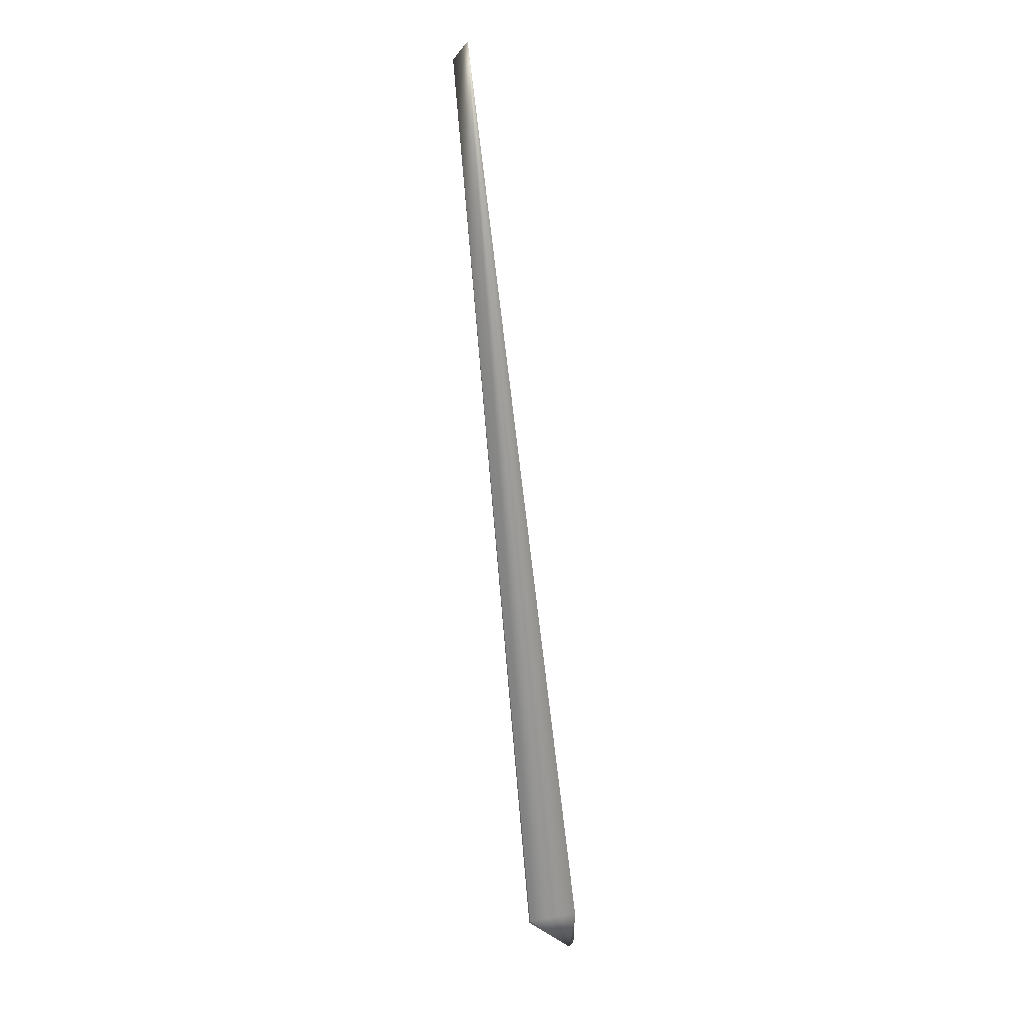
<metadata>
{"format":"obj","ext":"obj","renderer":"f3d","projection":"perspective","resolution":1024,"background":"white","views":[{"elev":24.2,"azim":-75.6,"up":"+Z"}]}
</metadata>
<code>
v 0.2976 0.1974 0.8912
v 0.09434 0.05606 0.03911
v 0.09434 0.05613 0.039
v 0.02079 0.005051 -0.05739
v 0.2976 0.1976 0.8909
v 0.2976 0.1982 0.8901
v 0.09434 0.0562 0.03889
v 0.09435 0.05627 0.03879
v 0.09435 0.05634 0.03868
v 0.2976 0.1985 0.8899
v 0.09435 0.05641 0.03857
v 0.2976 0.1987 0.8896
v 0.09435 0.05648 0.03846
v 0.2976 0.1989 0.8893
v 0.09436 0.05655 0.03835
v 0.2975 0.1991 0.8891
v 0.09436 0.05662 0.03824
v 0.2975 0.1993 0.8888
v 0.09436 0.05669 0.03814
v 0.2975 0.1996 0.8886
v 0.09436 0.05676 0.03803
v 0.2975 0.1998 0.8883
v 0.09436 0.05683 0.03792
v 0.2975 0.2 0.888
v 0.09437 0.0569 0.03781
v 0.2975 0.2002 0.8878
v 0.09437 0.05697 0.0377
v 0.2975 0.2004 0.8875
v 0.09437 0.05704 0.03759
v 0.2974 0.2006 0.8872
v 0.09437 0.05711 0.03748
v 0.2974 0.2009 0.887
v 0.09437 0.05718 0.03737
v 0.2974 0.2011 0.8867
v 0.09437 0.05725 0.03727
v 0.2974 0.2013 0.8864
v 0.09437 0.05732 0.03716
v 0.2974 0.2015 0.8862
v 0.09437 0.05739 0.03705
v 0.2974 0.2017 0.8859
v 0.09437 0.05746 0.03694
v 0.2973 0.2019 0.8856
v 0.09437 0.05753 0.03683
v 0.2973 0.2022 0.8854
v 0.09437 0.0576 0.03672
v 0.2973 0.2024 0.8851
v 0.09437 0.05767 0.03661
v 0.2973 0.2026 0.8848
v 0.09437 0.05774 0.0365
v 0.2973 0.2028 0.8846
v 0.09437 0.05781 0.03639
v 0.2972 0.203 0.8843
v 0.09437 0.05788 0.03629
v 0.2972 0.2032 0.8841
v 0.09437 0.05794 0.03618
v 0.2972 0.2035 0.8838
v 0.09437 0.05801 0.03607
v 0.2972 0.2037 0.8835
v 0.09437 0.05808 0.03596
v 0.2972 0.2039 0.8833
v 0.09437 0.05815 0.03585
v 0.2971 0.2041 0.883
v 0.09437 0.05822 0.03574
v 0.2971 0.2043 0.8827
v 0.09436 0.05829 0.03563
v 0.2971 0.2045 0.8825
v 0.09436 0.05836 0.03552
v 0.2971 0.2048 0.8822
v 0.09436 0.05843 0.03541
v 0.297 0.205 0.8819
v 0.09436 0.05849 0.0353
v 0.297 0.2052 0.8817
v 0.09436 0.05856 0.03519
v 0.297 0.2054 0.8814
v 0.09435 0.05863 0.03508
v 0.297 0.2056 0.8811
v 0.09435 0.0587 0.03497
v 0.2969 0.2058 0.8809
v 0.09435 0.05877 0.03486
v 0.2969 0.2061 0.8806
v 0.09434 0.05884 0.03476
v 0.2969 0.2063 0.8803
v 0.09434 0.0589 0.03465
v 0.2969 0.2065 0.8801
v 0.09434 0.05897 0.03454
v 0.2968 0.2067 0.8798
v 0.09434 0.05904 0.03443
v 0.2968 0.2069 0.8795
v 0.09433 0.05911 0.03432
v 0.2968 0.2071 0.8793
v 0.09433 0.05918 0.03421
v 0.2967 0.2073 0.879
v 0.09432 0.05924 0.0341
v 0.2967 0.2075 0.8787
v 0.09432 0.05931 0.03399
v 0.2967 0.2078 0.8784
v 0.09432 0.05938 0.03388
v 0.2967 0.208 0.8782
v 0.09431 0.05945 0.03377
v 0.2966 0.2082 0.8779
v 0.09431 0.05951 0.03366
v 0.2966 0.2084 0.8776
v 0.0943 0.05958 0.03355
v 0.2966 0.2086 0.8774
v 0.0943 0.05965 0.03344
v 0.2965 0.2088 0.8771
v 0.09429 0.05971 0.03334
v 0.2965 0.209 0.8769
v 0.09429 0.05977 0.03324
v 0.2965 0.2092 0.8766
v 0.09428 0.05983 0.03314
v 0.2964 0.2094 0.8764
v 0.09428 0.05989 0.03304
v 0.2964 0.2095 0.8762
v 0.09427 0.05995 0.03295
v 0.2964 0.2097 0.876
v 0.09427 0.06001 0.03285
v 0.2963 0.2099 0.8757
v 0.09426 0.06006 0.03276
v 0.2963 0.2101 0.8755
v 0.09426 0.06011 0.03268
v 0.2963 0.2102 0.8753
v 0.09425 0.06017 0.03259
v 0.2963 0.2104 0.8751
v 0.09425 0.06022 0.0325
v 0.2962 0.2105 0.8749
v 0.09424 0.06026 0.03242
v 0.2962 0.2107 0.8747
v 0.09424 0.06031 0.03234
v 0.2962 0.2108 0.8745
v 0.09423 0.06036 0.03227
v 0.2962 0.211 0.8743
v 0.09423 0.06041 0.03219
v 0.2961 0.2111 0.8742
v 0.09422 0.06045 0.03212
v 0.2961 0.2113 0.874
v 0.09422 0.06049 0.03205
v 0.2961 0.2114 0.8738
v 0.09421 0.06053 0.03198
v 0.2961 0.2115 0.8737
v 0.09421 0.06057 0.03191
v 0.296 0.2116 0.8735
v 0.0942 0.06061 0.03185
v 0.296 0.2118 0.8733
v 0.0942 0.06065 0.03179
v 0.296 0.2119 0.8732
v 0.09419 0.06068 0.03173
v 0.296 0.212 0.8731
v 0.09419 0.06072 0.03167
v 0.2959 0.2121 0.8729
v 0.09419 0.06075 0.03161
v 0.2959 0.2122 0.8728
v 0.09418 0.06078 0.03156
v 0.2959 0.2123 0.8727
v 0.09418 0.06081 0.03151
v 0.2959 0.2124 0.8726
v 0.09417 0.06084 0.03146
v 0.2959 0.2125 0.8724
v 0.09417 0.06087 0.03141
v 0.2959 0.2125 0.8723
v 0.09417 0.0609 0.03137
v 0.2958 0.2126 0.8722
v 0.09416 0.06092 0.03133
v 0.2958 0.2127 0.8721
v 0.09416 0.06094 0.03129
v 0.2958 0.2128 0.872
v 0.09416 0.06097 0.03125
v 0.2958 0.2128 0.8719
v 0.09416 0.06099 0.03121
v 0.2958 0.2129 0.8719
v 0.09415 0.06101 0.03118
v 0.2958 0.213 0.8718
v 0.09415 0.06103 0.03115
v 0.2958 0.213 0.8717
v 0.09415 0.06104 0.03112
v 0.2958 0.2131 0.8717
v 0.09415 0.06106 0.03109
v 0.2957 0.2131 0.8716
v 0.09414 0.06107 0.03107
v 0.2957 0.2131 0.8715
v 0.09414 0.06109 0.03105
v 0.2957 0.2133 0.8713
v 0.09414 0.0611 0.03103
v 0.09414 0.06111 0.03101
v 0.09414 0.06112 0.03099
v 0.09414 0.06113 0.03098
v 0.09414 0.06113 0.03097
v 0.09413 0.06114 0.03096
v 0.09413 0.06114 0.03095
v 0.09413 0.06114 0.03095
v 0.09413 0.06115 0.03095
v -0.02824 0.04363 -0.000318
v -0.001619 -0.001052 -0.000532
v 0.0207 0.005102 -0.05742
v 0.02061 0.005154 -0.05745
v 0.02052 0.005205 -0.05747
v 0.02043 0.005256 -0.0575
v 0.02034 0.005306 -0.05753
v 0.02025 0.005357 -0.05756
v 0.02016 0.005408 -0.05758
v 0.02007 0.005458 -0.05761
v 0.01998 0.005509 -0.05764
v 0.01989 0.005559 -0.05766
v 0.0198 0.005609 -0.05769
v 0.01971 0.005659 -0.05771
v 0.01962 0.005709 -0.05774
v 0.01953 0.005759 -0.05777
v 0.01944 0.005808 -0.05779
v 0.01935 0.005858 -0.05782
v 0.01926 0.005907 -0.05784
v 0.01917 0.005956 -0.05787
v 0.01908 0.006005 -0.05789
v 0.01898 0.006054 -0.05792
v 0.01889 0.006103 -0.05794
v 0.0188 0.006152 -0.05797
v 0.01871 0.006201 -0.05799
v 0.01862 0.006249 -0.05802
v 0.01853 0.006298 -0.05804
v 0.01843 0.006346 -0.05806
v 0.01834 0.006394 -0.05809
v 0.01825 0.006442 -0.05811
v 0.01816 0.00649 -0.05813
v 0.01807 0.006538 -0.05816
v 0.01797 0.006585 -0.05818
v 0.01788 0.006633 -0.0582
v 0.01779 0.00668 -0.05823
v 0.01769 0.006728 -0.05825
v 0.0176 0.006775 -0.05827
v 0.01751 0.006822 -0.05829
v 0.01741 0.006869 -0.05832
v 0.01732 0.006915 -0.05834
v 0.01723 0.006962 -0.05836
v 0.01713 0.007009 -0.05838
v 0.01704 0.007055 -0.0584
v 0.01695 0.007101 -0.05842
v 0.01685 0.007147 -0.05844
v 0.01676 0.007193 -0.05847
v 0.01666 0.007239 -0.05849
v 0.01657 0.007285 -0.05851
v 0.01648 0.00733 -0.05853
v 0.01638 0.007376 -0.05855
v 0.01629 0.007421 -0.05857
v 0.01619 0.007466 -0.05859
v 0.0161 0.007511 -0.05861
v 0.01601 0.007554 -0.05862
v 0.01592 0.007596 -0.05864
v 0.01583 0.007637 -0.05866
v 0.01575 0.007677 -0.05868
v 0.01566 0.007716 -0.05869
v 0.01558 0.007754 -0.05871
v 0.0155 0.007792 -0.05873
v 0.01542 0.007828 -0.05874
v 0.01535 0.007863 -0.05876
v 0.01527 0.007897 -0.05877
v 0.0152 0.007931 -0.05878
v 0.01513 0.007963 -0.0588
v 0.01506 0.007994 -0.05881
v 0.01499 0.008025 -0.05882
v 0.01474 0.008137 -0.05887
v 0.01469 0.008163 -0.05887
v 0.01463 0.008188 -0.05888
v 0.01458 0.008212 -0.0589
v 0.01453 0.008235 -0.0589
v 0.01448 0.008258 -0.05891
v 0.01443 0.008279 -0.05892
v 0.01438 0.0083 -0.05893
v 0.01434 0.008319 -0.05894
v 0.0143 0.008338 -0.05894
v 0.01425 0.008356 -0.05895
v 0.01422 0.008373 -0.05896
v 0.01418 0.008389 -0.05896
v 0.01414 0.008404 -0.05897
v 0.01411 0.008418 -0.05897
v 0.01408 0.008432 -0.05898
v 0.01405 0.008445 -0.05898
v 0.01402 0.008456 -0.05899
v 0.014 0.008467 -0.05899
v 0.01398 0.008477 -0.05899
v 0.01396 0.008487 -0.059
v 0.01394 0.008495 -0.059
v 0.01392 0.008503 -0.059
v 0.0139 0.008509 -0.05901
v 0.01389 0.008515 -0.05901
v 0.01388 0.00852 -0.05901
v 0.01387 0.008525 -0.05901
v 0.01386 0.008528 -0.05901
v 0.01385 0.00853 -0.05901
v 0.01385 0.008532 -0.05901
v 0.01385 0.008533 -0.05901
v -0.02489 0.04538 -0.005022
v -0.02494 0.04536 -0.004961
v 0.2976 0.1978 0.8907
v -0.02499 0.04534 -0.004899
v 0.2976 0.198 0.8904
v -0.02504 0.04532 -0.004838
v -0.02509 0.0453 -0.004776
v -0.02514 0.04527 -0.004715
v -0.02519 0.04525 -0.004653
v -0.02524 0.04523 -0.004592
v -0.02529 0.04521 -0.00453
v -0.02534 0.04519 -0.004468
v -0.02539 0.04516 -0.004406
v -0.02544 0.04514 -0.004345
v -0.02549 0.04512 -0.004283
v -0.02554 0.0451 -0.004221
v -0.02559 0.04508 -0.004159
v -0.02564 0.04505 -0.004097
v -0.02569 0.04503 -0.004035
v -0.02574 0.04501 -0.003972
v -0.02578 0.04499 -0.00391
v -0.02583 0.04496 -0.003848
v -0.02588 0.04494 -0.003785
v -0.02593 0.04492 -0.003723
v -0.02598 0.0449 -0.003661
v -0.02602 0.04487 -0.003598
v -0.02607 0.04485 -0.003536
v -0.02612 0.04483 -0.003473
v -0.02617 0.04481 -0.00341
v -0.02621 0.04478 -0.003348
v -0.02626 0.04476 -0.003285
v -0.02631 0.04474 -0.003222
v -0.02635 0.04471 -0.003159
v -0.0264 0.04469 -0.003096
v -0.02645 0.04467 -0.003033
v -0.02649 0.04464 -0.00297
v -0.02654 0.04462 -0.002907
v -0.02658 0.0446 -0.002844
v -0.02663 0.04457 -0.002781
v -0.02667 0.04455 -0.002718
v -0.02672 0.04453 -0.002655
v -0.02676 0.04451 -0.002591
v -0.02681 0.04448 -0.002528
v -0.02685 0.04446 -0.002465
v -0.0269 0.04443 -0.002401
v -0.02694 0.04441 -0.002338
v -0.02698 0.04439 -0.002274
v -0.02703 0.04436 -0.002211
v -0.02707 0.04434 -0.002147
v -0.02712 0.04431 -0.002084
v -0.02716 0.04429 -0.00202
v -0.0272 0.04427 -0.001956
v -0.02724 0.04424 -0.001893
v -0.02729 0.04422 -0.00183
v -0.02733 0.04419 -0.001769
v -0.02737 0.04417 -0.001709
v -0.02741 0.04415 -0.00165
v -0.02744 0.04413 -0.001592
v -0.02748 0.04411 -0.001536
v -0.02752 0.04408 -0.001481
v -0.02755 0.04406 -0.001427
v -0.02758 0.04404 -0.001374
v -0.02762 0.04402 -0.001323
v -0.02765 0.044 -0.001273
v -0.02768 0.04399 -0.001224
v -0.02771 0.04397 -0.001177
v -0.02774 0.04395 -0.00113
v -0.02777 0.04393 -0.001085
v 0.01493 0.008054 -0.05883
v 0.01481 0.008111 -0.05885
v -0.0278 0.04392 -0.001042
v 0.01487 0.008083 -0.05884
v -0.02782 0.0439 -0.000999
v -0.02785 0.04388 -0.000958
v -0.02787 0.04387 -0.000918
v -0.0279 0.04385 -0.000879
v -0.02792 0.04384 -0.000842
v -0.02794 0.04382 -0.000806
v -0.02796 0.04381 -0.000771
v -0.02798 0.0438 -0.000737
v -0.028 0.04378 -0.000705
v -0.02802 0.04377 -0.000674
v -0.02804 0.04376 -0.000645
v -0.02806 0.04375 -0.000616
v -0.02807 0.04374 -0.000589
v -0.02809 0.04373 -0.000563
v -0.02811 0.04372 -0.000539
v -0.02812 0.04371 -0.000515
v -0.02813 0.0437 -0.000493
v -0.02814 0.04369 -0.000473
v -0.02816 0.04368 -0.000453
v -0.02817 0.04368 -0.000435
v -0.02818 0.04367 -0.000418
v -0.02819 0.04366 -0.000403
v -0.0282 0.04366 -0.000389
v -0.0282 0.04365 -0.000376
v 0.2957 0.2132 0.8715
v -0.02821 0.04365 -0.000364
v 0.2957 0.2132 0.8714
v -0.02822 0.04365 -0.000354
v 0.2957 0.2132 0.8714
v -0.02822 0.04364 -0.000345
v 0.2957 0.2133 0.8714
v -0.02823 0.04364 -0.000337
v 0.2957 0.2133 0.8714
v -0.02823 0.04364 -0.00033
v 0.2957 0.2133 0.8713
v -0.02823 0.04363 -0.000325
v 0.2957 0.2133 0.8713
v -0.02823 0.04363 -0.000321
v 0.2957 0.2133 0.8713
v -0.02824 0.04363 -0.000319
f 1 2 3
f 1 4 2
f 1 5 6
f 1 3 7
f 1 7 8
f 1 8 9
f 1 6 10
f 1 9 11
f 1 10 12
f 1 11 13
f 1 12 14
f 1 13 15
f 1 14 16
f 1 15 17
f 1 16 18
f 1 17 19
f 1 18 20
f 1 19 21
f 1 20 22
f 1 21 23
f 1 22 24
f 1 23 25
f 1 24 26
f 1 25 27
f 1 26 28
f 1 27 29
f 1 28 30
f 1 29 31
f 1 30 32
f 1 31 33
f 1 32 34
f 1 33 35
f 1 34 36
f 1 35 37
f 1 36 38
f 1 37 39
f 1 38 40
f 1 39 41
f 1 40 42
f 1 41 43
f 1 42 44
f 1 43 45
f 1 44 46
f 1 45 47
f 1 46 48
f 1 47 49
f 1 48 50
f 1 49 51
f 1 50 52
f 1 51 53
f 1 52 54
f 1 53 55
f 1 54 56
f 1 55 57
f 1 56 58
f 1 57 59
f 1 58 60
f 1 59 61
f 1 60 62
f 1 61 63
f 1 62 64
f 1 63 65
f 1 64 66
f 1 65 67
f 1 66 68
f 1 67 69
f 1 68 70
f 1 69 71
f 1 70 72
f 1 71 73
f 1 72 74
f 1 73 75
f 1 74 76
f 1 75 77
f 1 76 78
f 1 77 79
f 1 78 80
f 1 79 81
f 1 80 82
f 1 81 83
f 1 82 84
f 1 83 85
f 1 84 86
f 1 85 87
f 1 86 88
f 1 87 89
f 1 88 90
f 1 89 91
f 1 90 92
f 1 91 93
f 1 92 94
f 1 93 95
f 1 94 96
f 1 95 97
f 1 96 98
f 1 97 99
f 1 98 100
f 1 99 101
f 1 100 102
f 1 101 103
f 1 102 104
f 1 103 105
f 1 104 106
f 1 105 107
f 1 106 108
f 1 107 109
f 1 108 110
f 1 109 111
f 1 110 112
f 1 111 113
f 1 112 114
f 1 113 115
f 1 114 116
f 1 115 117
f 1 116 118
f 1 117 119
f 1 118 120
f 1 119 121
f 1 120 122
f 1 121 123
f 1 122 124
f 1 123 125
f 1 124 126
f 1 125 127
f 1 126 128
f 1 127 129
f 1 128 130
f 1 129 131
f 1 130 132
f 1 131 133
f 1 132 134
f 1 133 135
f 1 134 136
f 1 135 137
f 1 136 138
f 1 137 139
f 1 138 140
f 1 139 141
f 1 140 142
f 1 141 143
f 1 142 144
f 1 143 145
f 1 144 146
f 1 145 147
f 1 146 148
f 1 147 149
f 1 148 150
f 1 149 151
f 1 150 152
f 1 151 153
f 1 152 154
f 1 153 155
f 1 154 156
f 1 155 157
f 1 156 158
f 1 157 159
f 1 158 160
f 1 159 161
f 1 160 162
f 1 161 163
f 1 162 164
f 1 163 165
f 1 164 166
f 1 165 167
f 1 166 168
f 1 167 169
f 1 168 170
f 1 169 171
f 1 170 172
f 1 171 173
f 1 172 174
f 1 173 175
f 1 174 176
f 1 175 177
f 1 176 178
f 1 177 179
f 1 178 180
f 1 179 181
f 1 180 182
f 1 181 183
f 1 183 184
f 1 184 185
f 1 185 186
f 1 186 187
f 1 187 188
f 1 188 189
f 1 189 190
f 1 190 191
f 1 182 192
f 1 191 5
f 1 192 193
f 1 193 4
f 2 4 3
f 4 194 191
f 4 7 3
f 4 195 194
f 4 8 7
f 4 196 195
f 4 9 8
f 4 197 196
f 4 11 9
f 4 198 197
f 4 13 11
f 4 199 198
f 4 15 13
f 4 200 199
f 4 17 15
f 4 201 200
f 4 19 17
f 4 202 201
f 4 21 19
f 4 203 202
f 4 23 21
f 4 204 203
f 4 25 23
f 4 205 204
f 4 27 25
f 4 206 205
f 4 29 27
f 4 207 206
f 4 31 29
f 4 208 207
f 4 33 31
f 4 209 208
f 4 35 33
f 4 210 209
f 4 37 35
f 4 211 210
f 4 39 37
f 4 212 211
f 4 41 39
f 4 213 212
f 4 43 41
f 4 214 213
f 4 45 43
f 4 215 214
f 4 47 45
f 4 216 215
f 4 49 47
f 4 217 216
f 4 51 49
f 4 218 217
f 4 53 51
f 4 219 218
f 4 55 53
f 4 220 219
f 4 57 55
f 4 221 220
f 4 59 57
f 4 222 221
f 4 61 59
f 4 223 222
f 4 63 61
f 4 224 223
f 4 65 63
f 4 225 224
f 4 67 65
f 4 226 225
f 4 69 67
f 4 227 226
f 4 71 69
f 4 228 227
f 4 73 71
f 4 229 228
f 4 75 73
f 4 230 229
f 4 77 75
f 4 231 230
f 4 79 77
f 4 232 231
f 4 81 79
f 4 233 232
f 4 83 81
f 4 234 233
f 4 85 83
f 4 235 234
f 4 87 85
f 4 236 235
f 4 89 87
f 4 237 236
f 4 91 89
f 4 238 237
f 4 93 91
f 4 239 238
f 4 95 93
f 4 240 239
f 4 97 95
f 4 241 240
f 4 99 97
f 4 242 241
f 4 101 99
f 4 243 242
f 4 103 101
f 4 244 243
f 4 105 103
f 4 245 244
f 4 107 105
f 4 246 245
f 4 109 107
f 4 247 246
f 4 111 109
f 4 248 247
f 4 113 111
f 4 249 248
f 4 115 113
f 4 250 249
f 4 117 115
f 4 251 250
f 4 119 117
f 4 252 251
f 4 121 119
f 4 253 252
f 4 123 121
f 4 254 253
f 4 125 123
f 4 255 254
f 4 127 125
f 4 256 255
f 4 129 127
f 4 257 256
f 4 131 129
f 4 258 257
f 4 133 131
f 4 135 133
f 4 137 135
f 4 139 137
f 4 259 258
f 4 141 139
f 4 260 259
f 4 143 141
f 4 261 260
f 4 145 143
f 4 262 261
f 4 147 145
f 4 263 262
f 4 149 147
f 4 264 263
f 4 151 149
f 4 265 264
f 4 153 151
f 4 266 265
f 4 155 153
f 4 267 266
f 4 157 155
f 4 268 267
f 4 159 157
f 4 269 268
f 4 161 159
f 4 270 269
f 4 163 161
f 4 271 270
f 4 165 163
f 4 272 271
f 4 167 165
f 4 273 272
f 4 169 167
f 4 274 273
f 4 171 169
f 4 275 274
f 4 173 171
f 4 276 275
f 4 175 173
f 4 277 276
f 4 177 175
f 4 278 277
f 4 179 177
f 4 279 278
f 4 181 179
f 4 280 279
f 4 183 181
f 4 281 280
f 4 184 183
f 4 282 281
f 4 185 184
f 4 283 282
f 4 186 185
f 4 284 283
f 4 187 186
f 4 285 284
f 4 188 187
f 4 286 285
f 4 189 188
f 4 287 286
f 4 190 189
f 4 288 287
f 4 191 190
f 4 289 288
f 4 193 289
f 290 291 182
f 290 182 191
f 290 191 289
f 290 289 291
f 5 292 6
f 5 191 292
f 194 195 191
f 291 293 182
f 291 289 293
f 292 294 6
f 292 191 294
f 195 196 191
f 293 295 182
f 293 289 295
f 294 191 6
f 196 197 191
f 295 296 182
f 295 289 296
f 6 191 10
f 197 198 191
f 296 297 182
f 296 289 297
f 10 191 12
f 198 199 191
f 297 298 182
f 297 289 298
f 12 191 14
f 199 200 191
f 298 299 182
f 298 289 299
f 14 191 16
f 200 201 191
f 299 300 182
f 299 289 300
f 16 191 18
f 201 202 191
f 300 301 182
f 300 289 301
f 18 191 20
f 202 203 191
f 301 302 182
f 301 289 302
f 20 191 22
f 203 204 191
f 302 303 182
f 302 289 303
f 22 191 24
f 204 205 191
f 303 304 182
f 303 289 304
f 24 191 26
f 205 206 191
f 304 305 182
f 304 289 305
f 26 191 28
f 206 207 191
f 305 306 182
f 305 289 306
f 28 191 30
f 207 208 191
f 306 307 182
f 306 289 307
f 30 191 32
f 208 209 191
f 307 308 182
f 307 289 308
f 32 191 34
f 209 210 191
f 308 309 182
f 308 289 309
f 34 191 36
f 210 211 191
f 309 310 182
f 309 289 310
f 36 191 38
f 211 212 191
f 310 311 182
f 310 289 311
f 38 191 40
f 212 213 191
f 311 312 182
f 311 289 312
f 40 191 42
f 213 214 191
f 312 313 182
f 312 289 313
f 42 191 44
f 214 215 191
f 313 314 182
f 313 289 314
f 44 191 46
f 215 216 191
f 314 315 182
f 314 289 315
f 46 191 48
f 216 217 191
f 315 316 182
f 315 289 316
f 48 191 50
f 217 218 191
f 316 317 182
f 316 289 317
f 50 191 52
f 218 219 191
f 317 318 182
f 317 289 318
f 52 191 54
f 219 220 191
f 318 319 182
f 318 289 319
f 54 191 56
f 220 221 191
f 319 320 182
f 319 289 320
f 56 191 58
f 221 222 191
f 320 321 182
f 320 289 321
f 58 191 60
f 222 223 191
f 321 322 182
f 321 289 322
f 60 191 62
f 223 224 191
f 322 323 182
f 322 289 323
f 62 191 64
f 224 225 191
f 323 324 182
f 323 289 324
f 64 191 66
f 225 226 191
f 324 325 182
f 324 289 325
f 66 191 68
f 226 227 191
f 325 326 182
f 325 289 326
f 68 191 70
f 227 228 191
f 326 327 182
f 326 289 327
f 70 191 72
f 228 229 191
f 327 328 182
f 327 289 328
f 72 191 74
f 229 230 191
f 328 329 182
f 328 289 329
f 74 191 76
f 230 231 191
f 329 330 182
f 329 289 330
f 76 191 78
f 231 232 191
f 330 331 182
f 330 289 331
f 78 191 80
f 232 233 191
f 331 332 182
f 331 289 332
f 80 191 82
f 233 234 191
f 332 333 182
f 332 289 333
f 82 191 84
f 234 235 191
f 333 334 182
f 333 289 334
f 84 191 86
f 235 236 191
f 334 335 182
f 334 289 335
f 86 191 88
f 236 237 191
f 335 336 182
f 335 289 336
f 88 191 90
f 237 238 191
f 336 337 182
f 336 289 337
f 90 191 92
f 238 239 191
f 337 338 182
f 337 289 338
f 92 191 94
f 239 240 191
f 338 339 182
f 338 289 339
f 94 191 96
f 240 241 191
f 339 340 182
f 339 289 340
f 96 191 98
f 241 242 191
f 340 341 182
f 340 289 341
f 98 191 100
f 242 243 191
f 341 342 182
f 341 289 342
f 100 191 102
f 243 244 191
f 342 343 182
f 342 289 343
f 102 191 104
f 244 245 191
f 343 344 182
f 343 289 344
f 104 191 106
f 245 246 191
f 344 345 182
f 344 289 345
f 106 191 108
f 246 247 191
f 345 346 182
f 345 289 346
f 108 191 110
f 247 248 191
f 346 347 182
f 346 289 347
f 110 191 112
f 248 249 191
f 347 348 182
f 347 289 348
f 112 191 114
f 249 250 191
f 348 349 182
f 348 289 349
f 114 191 116
f 250 251 191
f 349 350 182
f 349 289 350
f 116 191 118
f 251 252 191
f 350 351 182
f 350 289 351
f 118 191 120
f 252 253 191
f 351 352 182
f 351 289 352
f 120 191 122
f 253 254 191
f 352 353 182
f 352 289 353
f 122 191 124
f 254 255 191
f 353 354 182
f 353 289 354
f 124 191 126
f 255 256 191
f 354 355 182
f 354 289 355
f 126 191 128
f 256 257 191
f 355 356 182
f 355 289 356
f 128 191 130
f 257 258 191
f 356 357 182
f 356 289 357
f 130 191 132
f 258 358 191
f 258 359 358
f 258 259 359
f 357 360 182
f 357 289 360
f 132 191 134
f 358 361 191
f 358 359 361
f 360 362 182
f 360 289 362
f 134 191 136
f 361 359 191
f 362 363 182
f 362 289 363
f 136 191 138
f 359 259 191
f 363 364 182
f 363 289 364
f 138 191 140
f 259 260 191
f 364 365 182
f 364 289 365
f 140 191 142
f 260 261 191
f 365 366 182
f 365 289 366
f 142 191 144
f 261 262 191
f 366 367 182
f 366 289 367
f 144 191 146
f 262 263 191
f 367 368 182
f 367 289 368
f 146 191 148
f 263 264 191
f 368 369 182
f 368 289 369
f 148 191 150
f 264 265 191
f 369 370 182
f 369 289 370
f 150 191 152
f 265 266 191
f 370 371 182
f 370 289 371
f 152 191 154
f 266 267 191
f 371 372 182
f 371 289 372
f 154 191 156
f 267 268 191
f 372 373 182
f 372 289 373
f 156 191 158
f 268 269 191
f 373 374 182
f 373 289 374
f 158 191 160
f 269 270 191
f 374 375 182
f 374 289 375
f 160 191 162
f 270 271 191
f 375 376 182
f 375 289 376
f 162 191 164
f 271 272 191
f 376 377 182
f 376 289 377
f 164 191 166
f 272 273 191
f 377 378 182
f 377 289 378
f 166 191 168
f 273 274 191
f 378 379 182
f 378 289 379
f 168 191 170
f 274 275 191
f 379 380 182
f 379 289 380
f 170 191 172
f 275 276 191
f 380 381 182
f 380 289 381
f 172 191 174
f 276 277 191
f 381 382 182
f 381 289 382
f 174 191 176
f 277 278 191
f 382 383 182
f 382 289 383
f 176 191 178
f 278 279 191
f 383 384 182
f 383 289 384
f 178 191 180
f 279 280 191
f 384 385 182
f 384 289 385
f 180 386 182
f 180 191 386
f 280 281 191
f 385 387 182
f 385 289 387
f 386 388 182
f 386 191 388
f 281 282 191
f 387 389 182
f 387 289 389
f 388 390 182
f 388 191 390
f 282 283 191
f 389 391 182
f 389 289 391
f 390 392 182
f 390 191 392
f 283 284 191
f 391 393 182
f 391 289 393
f 392 394 182
f 392 191 394
f 284 285 191
f 393 395 182
f 393 289 395
f 394 396 182
f 394 191 396
f 285 286 191
f 395 397 182
f 395 289 397
f 396 398 182
f 396 191 398
f 286 287 191
f 397 399 182
f 397 289 399
f 398 400 182
f 398 191 400
f 287 288 191
f 399 401 182
f 399 289 401
f 400 191 182
f 288 289 191
f 401 289 192
f 401 192 182
f 289 193 192

</code>
